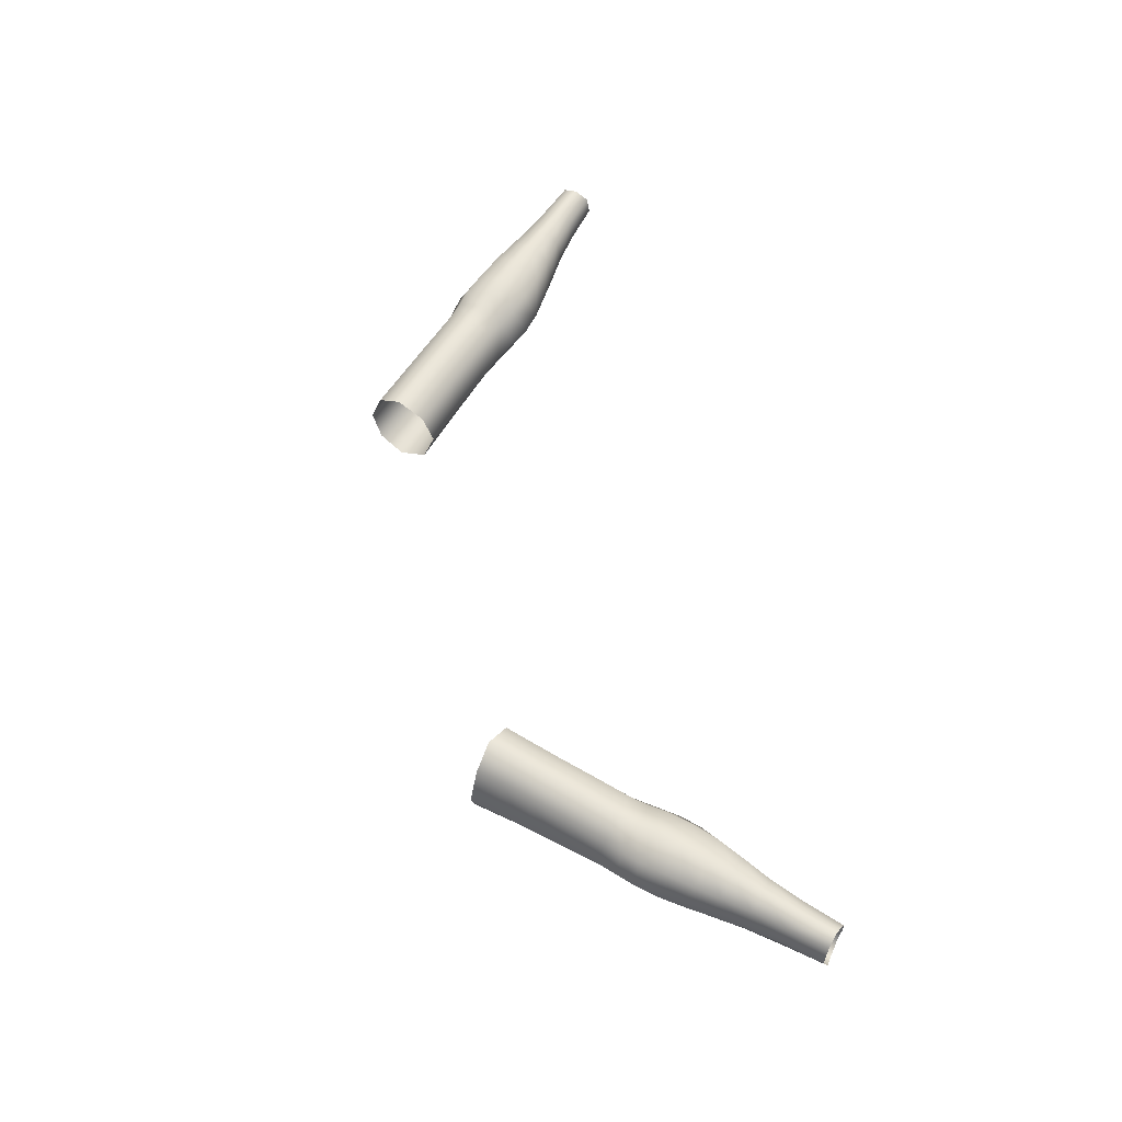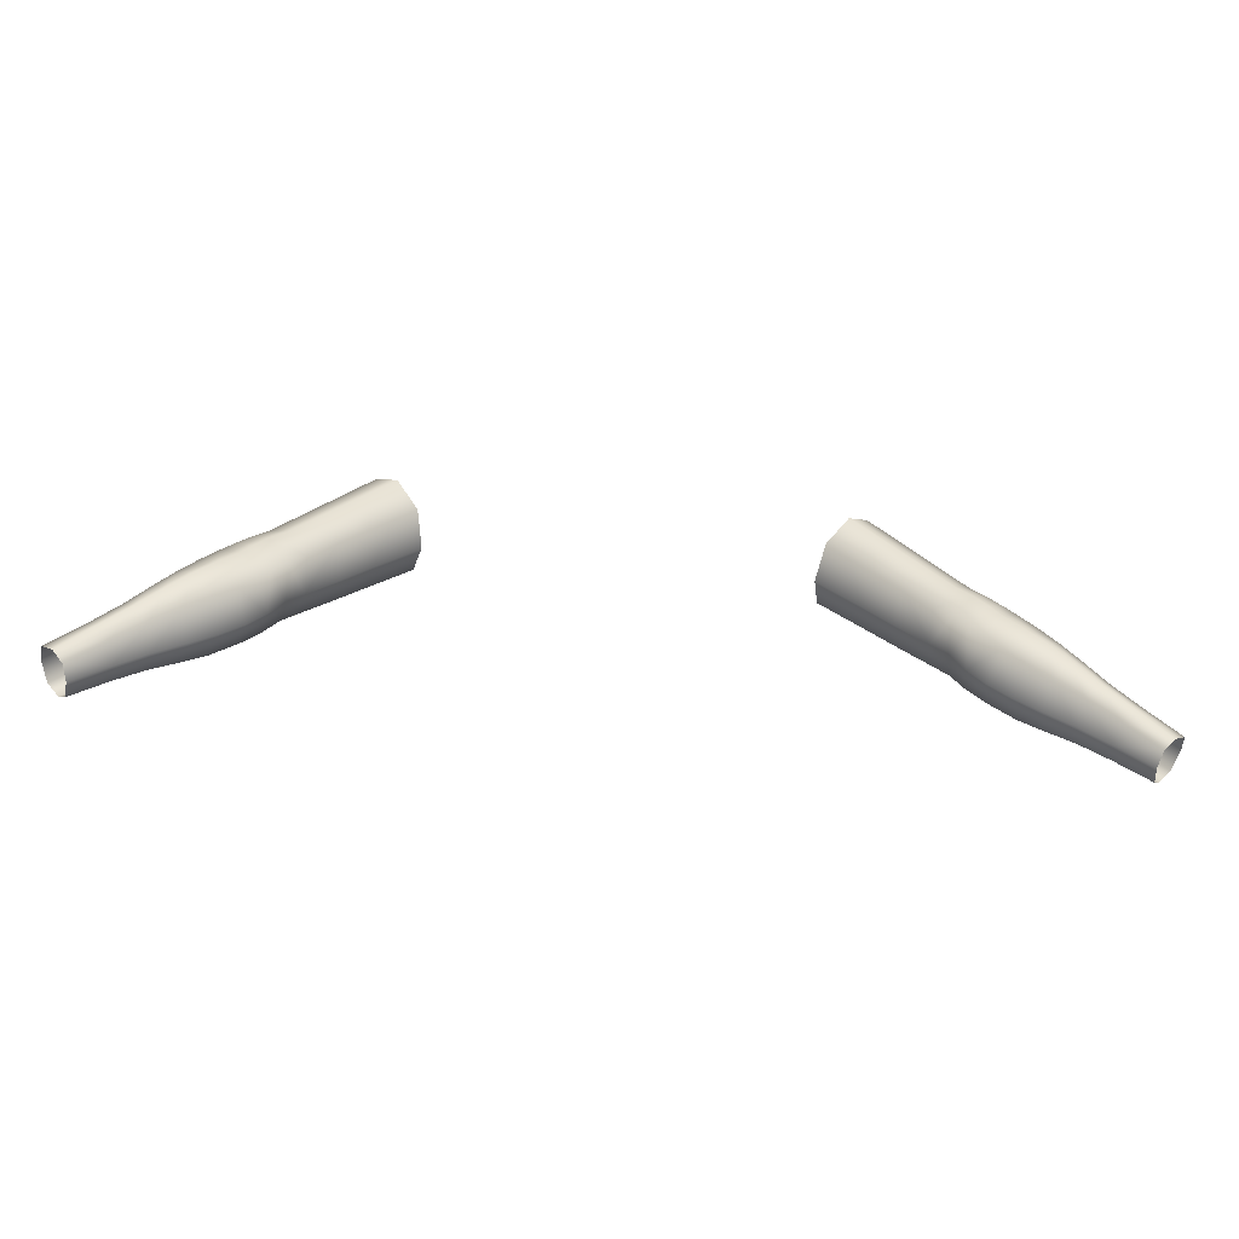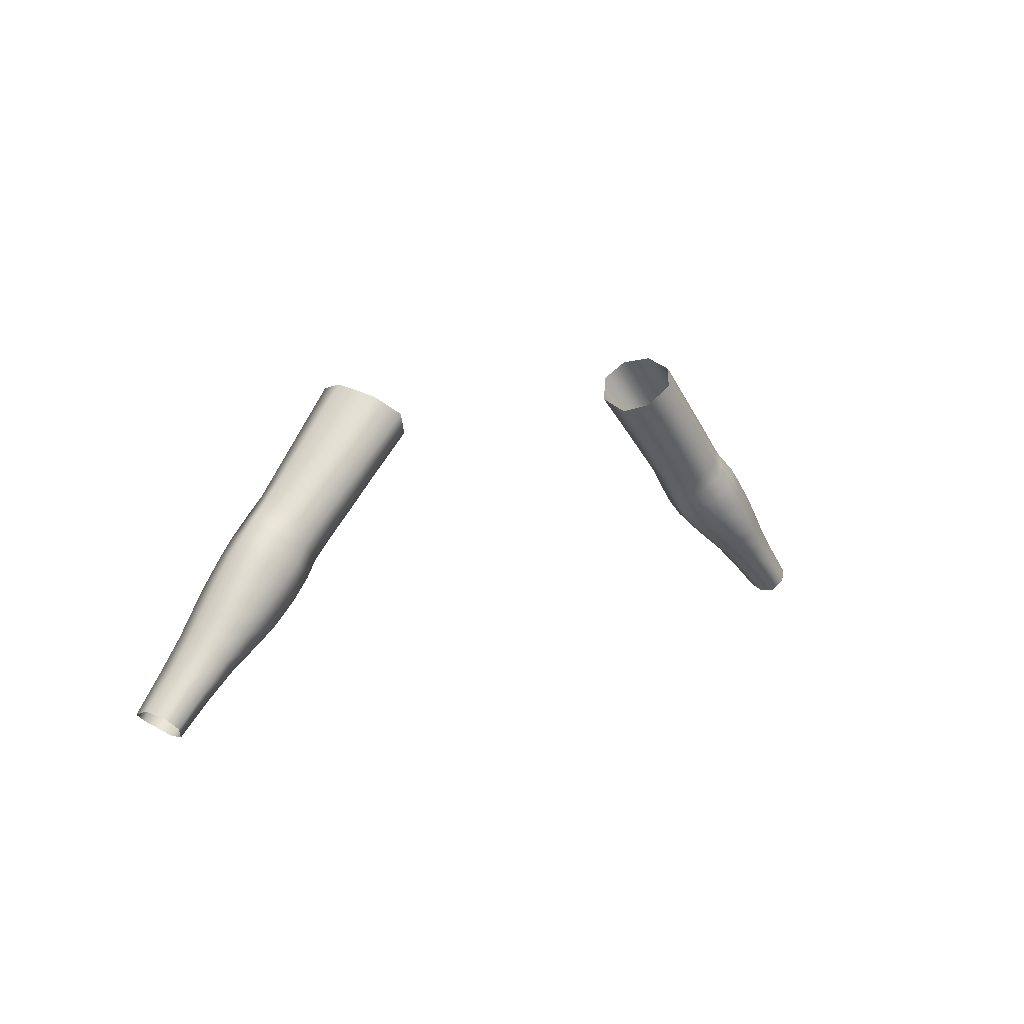
<metadata>
{"format":"obj","ext":"obj","renderer":"f3d","projection":"perspective","resolution":1024,"background":"white","views":[{"elev":58.4,"azim":-104.5,"up":"+Z"},{"elev":-56.0,"azim":174.4,"up":"+Y"},{"elev":9.0,"azim":-46.9,"up":"+Y"}]}
</metadata>
<code>
g f_arms_nude
v 20.99 66.92 -2.898
v 19.09 67.02 -3.58
v 20.08 66.05 -3.475
v 20.08 67.99 -2.979
v 19.23 68.94 -3.01
v 18.21 67.89 -3.591
v 17.15 66.78 -3.089
v 19.09 67.02 -3.58
v 18.02 65.91 -2.988
v 19.07 65.07 -2.836
v 20.08 66.05 -3.475
v 18.14 68.03 0.9083
v 17.91 65.95 0.2449
v 16.96 66.94 0.1816
v 19.09 67.08 0.8929
v 19.23 69.15 0.2228
v 20.12 68.15 0.2542
v 21.25 66.82 0.2532
v 20.32 65.84 0.8178
v 20.32 65.84 0.8178
v 19.22 64.81 0.2794
v 19.82 69.57 -1.147
v 20.12 68.15 0.2542
v 19.23 69.15 0.2228
v 20.71 68.57 -1.217
v 19.23 68.94 -3.01
v 20.08 67.99 -2.979
v 20.99 66.92 -2.898
v 21.57 67.35 -1.288
v 21.25 66.82 0.2532
v 21.97 65.77 -2.718
v 22.44 66.14 -1.249
v 22.15 65.69 0.1807
v 23.04 64.49 -2.493
v 23.39 64.77 -1.205
v 23.14 64.42 0.07533
v 24.31 63.04 -2.325
v 24.58 63.27 -1.16
v 24.36 63.01 0.01935
v 25.92 61.3 -0.024
v 26.19 61.52 -1.106
v 26.04 61.12 -2.153
v 16.96 66.94 0.1816
v 17.55 65.3 -1.309
v 16.64 66.15 -1.427
v 17.91 65.95 0.2449
v 19.22 64.81 0.2794
v 18.68 64.5 -1.188
v 16.64 66.15 -1.427
v 18.02 65.91 -2.988
v 17.15 66.78 -3.089
v 17.55 65.3 -1.309
v 18.68 64.5 -1.188
v 19.07 65.07 -2.836
v 9.911 73.44 -1.134
v 11.36 72.92 -2.996
v 10.24 74.03 -3.014
v 11.02 72.37 -1.166
v 12.12 71.3 -1.198
v 12.48 71.81 -2.979
v 13.82 70.46 -2.966
v 13.61 69.77 -1.246
v 15.11 68.25 -1.293
v 15.17 69.11 -2.952
v 23.2 61.89 -2.162
v 24.94 60.26 -1.923
v 25.44 60.66 -2.336
v 23.73 62.46 -2.652
v 26.04 61.12 -2.153
v 24.31 63.04 -2.325
v 23.04 64.49 -2.493
v 22.36 63.85 -2.931
v 21.69 63.16 -2.385
v 21.97 65.77 -2.718
v 21.16 65.01 -3.247
v 20.99 66.92 -2.898
v 20.31 64.16 -2.633
v 20.08 66.05 -3.475
v 19.07 65.07 -2.836
v 22.99 61.52 -1.09
v 24.76 60.01 -1.082
v 24.94 60.26 -1.923
v 23.2 61.89 -2.162
v 21.69 63.16 -2.385
v 21.42 62.72 -1.113
v 20.31 64.16 -2.633
v 19.98 63.65 -1.151
v 19.07 65.07 -2.836
v 18.68 64.5 -1.188
v 23.22 61.67 -0.0684
v 24.88 60.14 -0.1463
v 24.76 60.01 -1.082
v 22.99 61.52 -1.09
v 21.42 62.72 -1.113
v 21.75 62.92 0.02694
v 19.98 63.65 -1.151
v 20.42 63.91 0.1709
v 18.68 64.5 -1.188
v 19.22 64.81 0.2794
v 24.36 63.01 0.01935
v 25.92 61.3 -0.024
v 25.32 60.73 0.2796
v 23.77 62.31 0.3904
v 24.88 60.14 -0.1463
v 23.22 61.67 -0.0684
v 21.75 62.92 0.02694
v 22.45 63.65 0.5114
v 23.14 64.42 0.07533
v 20.42 63.91 0.1709
v 21.33 64.8 0.6884
v 19.22 64.81 0.2794
v 22.15 65.69 0.1807
v 20.32 65.84 0.8178
v 21.25 66.82 0.2532
v 16.73 69.59 0.7499
v 17.68 70.52 0.08569
v 18.45 69.84 0.02963
v 17.44 68.81 0.7045
v 19.23 69.15 0.2228
v 18.14 68.03 0.9083
v 18.45 69.84 0.02963
v 19.82 69.57 -1.147
v 18.95 70.29 -1.325
v 17.68 70.52 0.08569
v 18.07 71 -1.503
v 16.29 67.78 0.07086
v 17.44 68.81 0.7045
v 16.96 66.94 0.1816
v 15.62 68.63 0.2093
v 16.73 69.59 0.7499
v 15.87 67.2 -1.36
v 16.64 66.15 -1.427
v 16.29 67.78 0.07086
v 15.11 68.25 -1.293
v 15.62 68.63 0.2093
v 18.95 70.29 -1.325
v 18.64 69.46 -3.087
v 19.23 68.94 -3.01
v 17.95 70.08 -3.131
v 18.07 71 -1.503
v 17.16 70.91 -3.057
v 18.64 69.46 -3.087
v 17.64 68.53 -3.662
v 18.21 67.89 -3.591
v 17.95 70.08 -3.131
v 16.97 69.26 -3.689
v 16.2 70.13 -3.566
v 17.16 70.91 -3.057
v 17.64 68.53 -3.662
v 16.6 67.47 -3.105
v 17.15 66.78 -3.089
v 16.97 69.26 -3.689
v 15.95 68.25 -3.084
v 15.17 69.11 -2.952
v 16.2 70.13 -3.566
v 16.6 67.47 -3.105
v 16.64 66.15 -1.427
v 15.87 67.2 -1.36
v 15.95 68.25 -3.084
v 15.11 68.25 -1.293
v 15.17 69.11 -2.952
v 16.2 70.13 -3.566
v 17.16 70.91 -3.057
v 15.88 72.36 -3.123
v 14.89 71.53 -3.652
v 14.61 73.8 -3.189
v 13.57 72.93 -3.737
v 13.55 75 -3.245
v 12.48 74.09 -3.82
v 12.49 76.2 -3.3
v 11.38 75.24 -3.902
v 10.24 74.03 -3.014
v 11.36 72.92 -2.996
v 12.48 71.81 -2.979
v 13.57 72.93 -3.737
v 14.89 71.53 -3.652
v 13.82 70.46 -2.966
v 15.17 69.11 -2.952
v 16.2 70.13 -3.566
v 18.07 71 -1.503
v 17.68 70.52 0.08569
v 16.14 72.1 0.1896
v 16.58 72.59 -1.564
v 14.61 73.68 0.2609
v 15.09 74.18 -1.626
v 13.49 74.84 0.3104
v 14.01 75.35 -1.649
v 12.36 75.99 0.3598
v 12.93 76.52 -1.671
v 13.55 75 -3.245
v 12.49 76.2 -3.3
v 14.61 73.8 -3.189
v 15.88 72.36 -3.123
v 16.58 72.59 -1.564
v 17.16 70.91 -3.057
v 18.07 71 -1.503
v 15.17 71.18 0.919
v 17.68 70.52 0.08569
v 16.73 69.59 0.7499
v 16.14 72.1 0.1896
v 14.61 73.68 0.2609
v 13.6 72.76 1.055
v 12.44 73.9 1.165
v 13.49 74.84 0.3104
v 12.36 75.99 0.3598
v 11.28 75.04 1.275
v 12.44 73.9 1.165
v 10.3 73.9 0.4684
v 11.43 72.81 0.4305
v 13.6 72.76 1.055
v 12.56 71.71 0.3927
v 14.09 70.17 0.3174
v 15.17 71.18 0.919
v 16.73 69.59 0.7499
v 15.62 68.63 0.2093
v 13.61 69.77 -1.246
v 15.62 68.63 0.2093
v 15.11 68.25 -1.293
v 14.09 70.17 0.3174
v 12.56 71.71 0.3927
v 12.12 71.3 -1.198
v 11.02 72.37 -1.166
v 11.43 72.81 0.4305
v 9.911 73.44 -1.134
v 10.3 73.9 0.4684
v -20.99 66.92 -2.898
v -20.08 66.05 -3.475
v -19.09 67.02 -3.58
v -20.08 67.99 -2.979
v -19.23 68.94 -3.01
v -18.21 67.89 -3.591
v -17.15 66.78 -3.089
v -19.09 67.02 -3.58
v -18.02 65.91 -2.988
v -19.07 65.07 -2.836
v -20.08 66.05 -3.475
v -18.14 68.03 0.9083
v -16.96 66.94 0.1817
v -17.91 65.95 0.2449
v -19.09 67.08 0.8929
v -19.23 69.15 0.2228
v -20.12 68.15 0.2542
v -21.25 66.82 0.2531
v -20.32 65.84 0.8178
v -20.32 65.84 0.8178
v -19.22 64.81 0.2794
v -19.82 69.57 -1.147
v -19.23 69.15 0.2228
v -20.12 68.15 0.2542
v -20.71 68.57 -1.217
v -19.23 68.94 -3.01
v -20.08 67.99 -2.979
v -20.99 66.92 -2.898
v -21.57 67.35 -1.288
v -21.25 66.82 0.2531
v -21.97 65.77 -2.718
v -22.44 66.14 -1.249
v -22.15 65.69 0.1807
v -23.04 64.49 -2.493
v -23.39 64.77 -1.205
v -23.14 64.42 0.07532
v -24.31 63.04 -2.325
v -24.58 63.27 -1.16
v -24.36 63.01 0.01935
v -25.92 61.3 -0.02401
v -26.19 61.52 -1.106
v -26.04 61.12 -2.153
v -16.96 66.94 0.1817
v -16.64 66.15 -1.427
v -17.55 65.3 -1.309
v -17.91 65.95 0.2449
v -19.22 64.81 0.2794
v -18.68 64.5 -1.188
v -16.64 66.15 -1.427
v -17.15 66.78 -3.089
v -18.02 65.91 -2.988
v -17.55 65.3 -1.309
v -18.68 64.5 -1.188
v -19.07 65.07 -2.836
v -9.911 73.44 -1.134
v -10.24 74.03 -3.014
v -11.36 72.92 -2.996
v -11.02 72.37 -1.166
v -12.12 71.3 -1.198
v -12.48 71.81 -2.979
v -13.82 70.46 -2.966
v -13.61 69.77 -1.246
v -15.11 68.25 -1.293
v -15.17 69.11 -2.952
v -23.2 61.89 -2.162
v -25.44 60.66 -2.336
v -24.94 60.26 -1.923
v -23.73 62.46 -2.652
v -26.04 61.12 -2.153
v -24.31 63.04 -2.325
v -23.04 64.49 -2.493
v -22.36 63.85 -2.931
v -21.69 63.16 -2.385
v -21.97 65.77 -2.718
v -21.16 65.01 -3.247
v -20.99 66.92 -2.898
v -20.31 64.16 -2.633
v -20.08 66.05 -3.475
v -19.07 65.07 -2.836
v -22.99 61.52 -1.09
v -24.94 60.26 -1.923
v -24.76 60.01 -1.082
v -23.2 61.89 -2.162
v -21.69 63.16 -2.385
v -21.42 62.72 -1.113
v -20.31 64.16 -2.633
v -19.98 63.65 -1.151
v -19.07 65.07 -2.836
v -18.68 64.5 -1.188
v -23.22 61.67 -0.0684
v -24.76 60.01 -1.082
v -24.88 60.14 -0.1463
v -22.99 61.52 -1.09
v -21.42 62.72 -1.113
v -21.75 62.92 0.02694
v -19.98 63.65 -1.151
v -20.42 63.91 0.1709
v -18.68 64.5 -1.188
v -19.22 64.81 0.2794
v -24.36 63.01 0.01935
v -25.32 60.73 0.2796
v -25.92 61.3 -0.02401
v -23.77 62.31 0.3904
v -24.88 60.14 -0.1463
v -23.22 61.67 -0.0684
v -21.75 62.92 0.02694
v -22.45 63.65 0.5114
v -23.14 64.42 0.07532
v -20.42 63.91 0.1709
v -21.33 64.8 0.6884
v -19.22 64.81 0.2794
v -22.15 65.69 0.1807
v -20.32 65.84 0.8178
v -21.25 66.82 0.2531
v -16.73 69.59 0.7499
v -18.45 69.84 0.02962
v -17.68 70.52 0.08568
v -17.44 68.81 0.7045
v -19.23 69.15 0.2228
v -18.14 68.03 0.9083
v -18.45 69.84 0.02962
v -19.82 69.57 -1.147
v -18.95 70.29 -1.325
v -17.68 70.52 0.08568
v -18.07 71 -1.503
v -16.29 67.78 0.07087
v -16.96 66.94 0.1817
v -17.44 68.81 0.7045
v -15.62 68.63 0.2093
v -16.73 69.59 0.7499
v -15.87 67.2 -1.36
v -16.64 66.15 -1.427
v -16.29 67.78 0.07087
v -15.11 68.25 -1.293
v -15.62 68.63 0.2093
v -18.95 70.29 -1.325
v -18.64 69.46 -3.087
v -19.23 68.94 -3.01
v -17.95 70.08 -3.131
v -18.07 71 -1.503
v -17.16 70.91 -3.057
v -17.64 68.53 -3.662
v -18.64 69.46 -3.087
v -18.21 67.89 -3.591
v -17.95 70.08 -3.131
v -16.97 69.26 -3.689
v -16.2 70.13 -3.566
v -17.16 70.91 -3.057
v -17.15 66.78 -3.089
v -16.6 67.47 -3.105
v -17.64 68.53 -3.662
v -16.97 69.26 -3.689
v -15.95 68.25 -3.084
v -15.17 69.11 -2.952
v -16.2 70.13 -3.566
v -16.6 67.47 -3.105
v -16.64 66.15 -1.427
v -15.87 67.2 -1.36
v -15.95 68.25 -3.084
v -15.11 68.25 -1.293
v -15.17 69.11 -2.952
v -16.2 70.13 -3.566
v -15.88 72.36 -3.123
v -17.16 70.91 -3.057
v -14.89 71.53 -3.652
v -14.61 73.8 -3.189
v -13.57 72.93 -3.737
v -13.55 75 -3.245
v -12.48 74.09 -3.82
v -12.49 76.2 -3.3
v -11.38 75.24 -3.902
v -10.24 74.03 -3.014
v -11.36 72.92 -2.996
v -12.48 71.81 -2.979
v -13.57 72.93 -3.737
v -14.89 71.53 -3.652
v -13.82 70.46 -2.966
v -15.17 69.11 -2.952
v -16.2 70.13 -3.566
v -18.07 71 -1.503
v -16.14 72.1 0.1896
v -17.68 70.52 0.08568
v -16.58 72.59 -1.564
v -14.61 73.68 0.2609
v -15.09 74.18 -1.626
v -13.49 74.84 0.3103
v -14.01 75.35 -1.649
v -12.36 75.99 0.3598
v -12.93 76.52 -1.671
v -13.55 75 -3.245
v -12.49 76.2 -3.3
v -14.61 73.8 -3.189
v -15.88 72.36 -3.123
v -16.58 72.59 -1.564
v -17.16 70.91 -3.057
v -18.07 71 -1.503
v -15.17 71.18 0.919
v -16.73 69.59 0.7499
v -17.68 70.52 0.08568
v -16.14 72.1 0.1896
v -14.61 73.68 0.2609
v -13.6 72.76 1.055
v -12.44 73.9 1.165
v -13.49 74.84 0.3103
v -12.36 75.99 0.3598
v -11.28 75.04 1.275
v -12.44 73.9 1.165
v -10.3 73.9 0.4684
v -11.43 72.81 0.4306
v -13.6 72.76 1.055
v -12.56 71.71 0.3927
v -14.09 70.17 0.3174
v -15.17 71.18 0.919
v -16.73 69.59 0.7499
v -15.62 68.63 0.2093
v -13.61 69.77 -1.246
v -15.11 68.25 -1.293
v -15.62 68.63 0.2093
v -14.09 70.17 0.3174
v -12.56 71.71 0.3927
v -12.12 71.3 -1.198
v -11.02 72.37 -1.166
v -11.43 72.81 0.4306
v -9.911 73.44 -1.134
v -10.3 73.9 0.4684
g f_arms_nude_0
f 3 2 1
f 2 4 1
f 5 4 2
f 6 5 2
f 6 8 7
f 8 9 7
f 10 9 8
f 11 10 8
f 14 13 12
f 13 15 12
f 12 15 16
f 15 17 16
f 18 17 15
f 19 18 15
f 20 15 13
f 21 20 13
f 24 23 22
f 23 25 22
f 22 25 26
f 25 27 26
f 28 27 25
f 29 25 23
f 29 28 25
f 30 29 23
f 28 29 31
f 29 30 32
f 29 32 31
f 30 33 32
f 34 31 32
f 35 32 33
f 35 34 32
f 36 35 33
f 37 34 35
f 38 35 36
f 38 37 35
f 39 38 36
f 39 40 38
f 40 41 38
f 38 41 37
f 41 42 37
f 45 44 43
f 44 46 43
f 47 46 44
f 48 47 44
f 51 50 49
f 50 52 49
f 53 52 50
f 54 53 50
f 57 56 55
f 56 58 55
f 59 58 56
f 60 59 56
f 60 61 59
f 61 62 59
f 63 62 61
f 64 63 61
f 67 66 65
f 68 67 65
f 69 67 68
f 70 69 68
f 70 68 71
f 68 65 72
f 68 72 71
f 65 73 72
f 74 71 72
f 72 73 75
f 75 74 72
f 76 74 75
f 73 77 75
f 78 76 75
f 78 75 77
f 79 78 77
f 82 81 80
f 83 82 80
f 83 80 84
f 80 85 84
f 84 85 86
f 85 87 86
f 88 86 87
f 89 88 87
f 92 91 90
f 93 92 90
f 93 90 94
f 90 95 94
f 96 94 95
f 97 96 95
f 98 96 97
f 99 98 97
f 102 101 100
f 103 102 100
f 104 102 103
f 105 104 103
f 105 103 106
f 103 100 107
f 103 107 106
f 100 108 107
f 109 106 107
f 107 108 110
f 110 109 107
f 111 109 110
f 108 112 110
f 113 111 110
f 113 110 112
f 114 113 112
f 117 116 115
f 118 117 115
f 119 117 118
f 120 119 118
f 119 122 121
f 122 123 121
f 121 123 124
f 123 125 124
f 120 127 126
f 128 120 126
f 126 127 129
f 127 130 129
f 132 128 131
f 128 133 131
f 131 133 134
f 133 135 134
f 122 137 136
f 138 137 122
f 137 139 136
f 136 139 140
f 139 141 140
f 143 142 138
f 144 143 138
f 145 142 143
f 146 145 143
f 146 147 145
f 147 148 145
f 150 149 144
f 151 150 144
f 152 149 150
f 153 152 150
f 153 154 152
f 154 155 152
f 151 157 156
f 157 158 156
f 156 158 159
f 158 160 159
f 160 161 159
f 164 163 162
f 165 164 162
f 166 164 165
f 167 166 165
f 168 166 167
f 169 168 167
f 170 168 169
f 171 170 169
f 171 169 172
f 169 173 172
f 174 173 169
f 175 174 169
f 175 176 174
f 176 177 174
f 178 177 176
f 179 178 176
f 182 181 180
f 183 182 180
f 184 182 183
f 185 184 183
f 186 184 185
f 187 186 185
f 188 186 187
f 189 188 187
f 189 187 190
f 191 189 190
f 190 187 192
f 187 185 192
f 192 185 193
f 185 194 193
f 193 194 195
f 194 196 195
f 199 198 197
f 198 200 197
f 197 200 201
f 202 197 201
f 202 201 203
f 201 204 203
f 203 204 205
f 206 203 205
f 206 208 207
f 208 209 207
f 207 209 210
f 209 211 210
f 211 212 210
f 212 213 210
f 214 213 212
f 215 214 212
f 218 217 216
f 217 219 216
f 216 219 220
f 221 216 220
f 222 221 220
f 223 222 220
f 224 222 223
f 225 224 223
f 228 227 226
f 229 228 226
f 229 230 228
f 230 231 228
f 233 231 232
f 234 233 232
f 234 235 233
f 235 236 233
f 239 238 237
f 240 239 237
f 240 237 241
f 242 240 241
f 242 243 240
f 243 244 240
f 240 245 239
f 245 246 239
f 249 248 247
f 250 249 247
f 250 247 251
f 252 250 251
f 252 253 250
f 250 254 249
f 253 254 250
f 254 255 249
f 254 253 256
f 255 254 257
f 257 254 256
f 258 255 257
f 256 259 257
f 257 260 258
f 259 260 257
f 260 261 258
f 259 262 260
f 260 263 261
f 262 263 260
f 263 264 261
f 265 264 263
f 266 265 263
f 266 263 262
f 267 266 262
f 270 269 268
f 271 270 268
f 271 272 270
f 272 273 270
f 276 275 274
f 277 276 274
f 277 278 276
f 278 279 276
f 282 281 280
f 283 282 280
f 283 284 282
f 284 285 282
f 286 285 284
f 287 286 284
f 287 288 286
f 288 289 286
f 292 291 290
f 291 293 290
f 291 294 293
f 294 295 293
f 293 295 296
f 290 293 297
f 297 293 296
f 298 290 297
f 296 299 297
f 298 297 300
f 299 300 297
f 299 301 300
f 302 298 300
f 301 303 300
f 300 303 302
f 303 304 302
f 307 306 305
f 306 308 305
f 305 308 309
f 310 305 309
f 310 309 311
f 312 310 311
f 311 313 312
f 313 314 312
f 317 316 315
f 316 318 315
f 315 318 319
f 320 315 319
f 319 321 320
f 321 322 320
f 321 323 322
f 323 324 322
f 327 326 325
f 326 328 325
f 326 329 328
f 329 330 328
f 328 330 331
f 325 328 332
f 332 328 331
f 333 325 332
f 331 334 332
f 333 332 335
f 334 335 332
f 334 336 335
f 337 333 335
f 336 338 335
f 335 338 337
f 338 339 337
f 342 341 340
f 341 343 340
f 341 344 343
f 344 345 343
f 347 344 346
f 348 347 346
f 348 346 349
f 350 348 349
f 345 352 351
f 353 345 351
f 353 351 354
f 355 353 354
f 352 357 356
f 358 352 356
f 358 356 359
f 360 358 359
f 362 347 361
f 362 363 347
f 364 362 361
f 364 361 365
f 366 364 365
f 368 367 363
f 367 369 363
f 368 370 367
f 370 371 367
f 372 371 370
f 373 372 370
f 375 374 369
f 376 375 369
f 376 377 375
f 377 378 375
f 379 378 377
f 380 379 377
f 382 374 381
f 383 382 381
f 383 381 384
f 385 383 384
f 386 385 384
f 389 388 387
f 388 390 387
f 388 391 390
f 391 392 390
f 391 393 392
f 393 394 392
f 393 395 394
f 395 396 394
f 394 396 397
f 398 394 397
f 398 399 394
f 399 400 394
f 401 400 399
f 402 401 399
f 402 403 401
f 403 404 401
f 407 406 405
f 406 408 405
f 406 409 408
f 409 410 408
f 409 411 410
f 411 412 410
f 411 413 412
f 413 414 412
f 412 414 415
f 414 416 415
f 412 415 417
f 410 412 417
f 410 417 418
f 419 410 418
f 419 418 420
f 421 419 420
f 424 423 422
f 425 424 422
f 425 422 426
f 422 427 426
f 426 427 428
f 429 426 428
f 429 428 430
f 428 431 430
f 433 431 432
f 434 433 432
f 434 432 435
f 436 434 435
f 437 436 435
f 438 437 435
f 438 439 437
f 439 440 437
f 443 442 441
f 444 443 441
f 444 441 445
f 441 446 445
f 446 447 445
f 447 448 445
f 447 449 448
f 449 450 448

</code>
